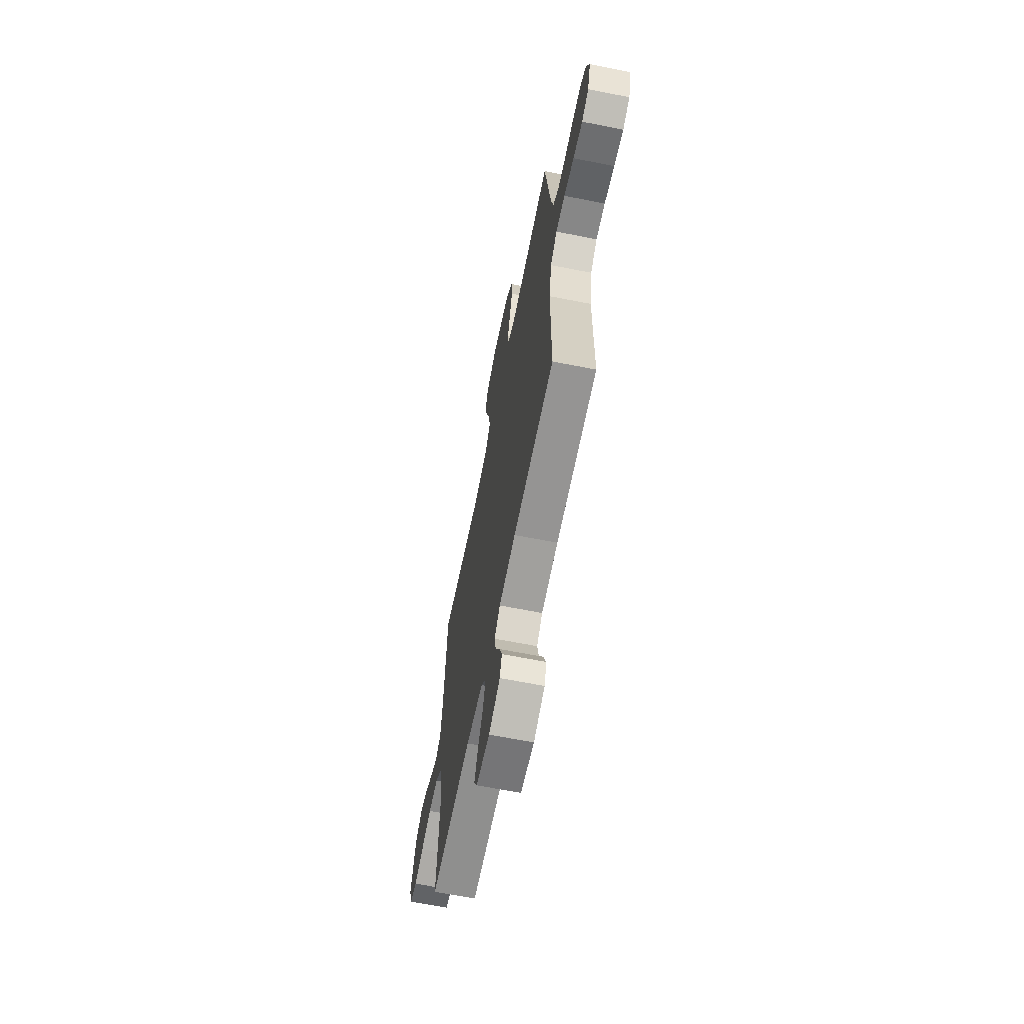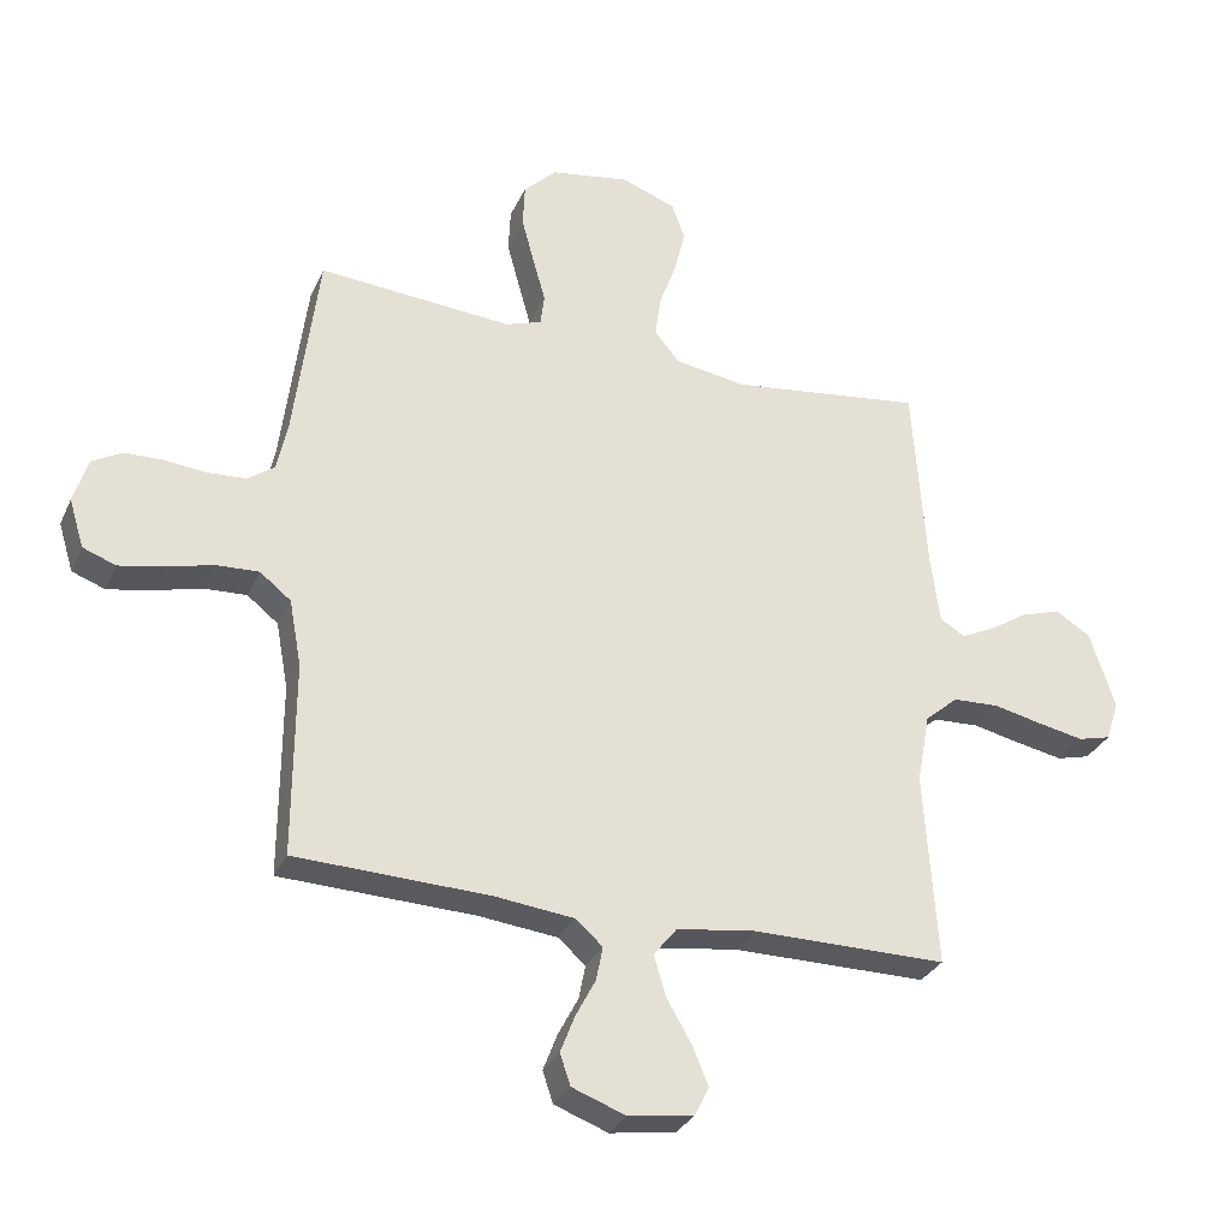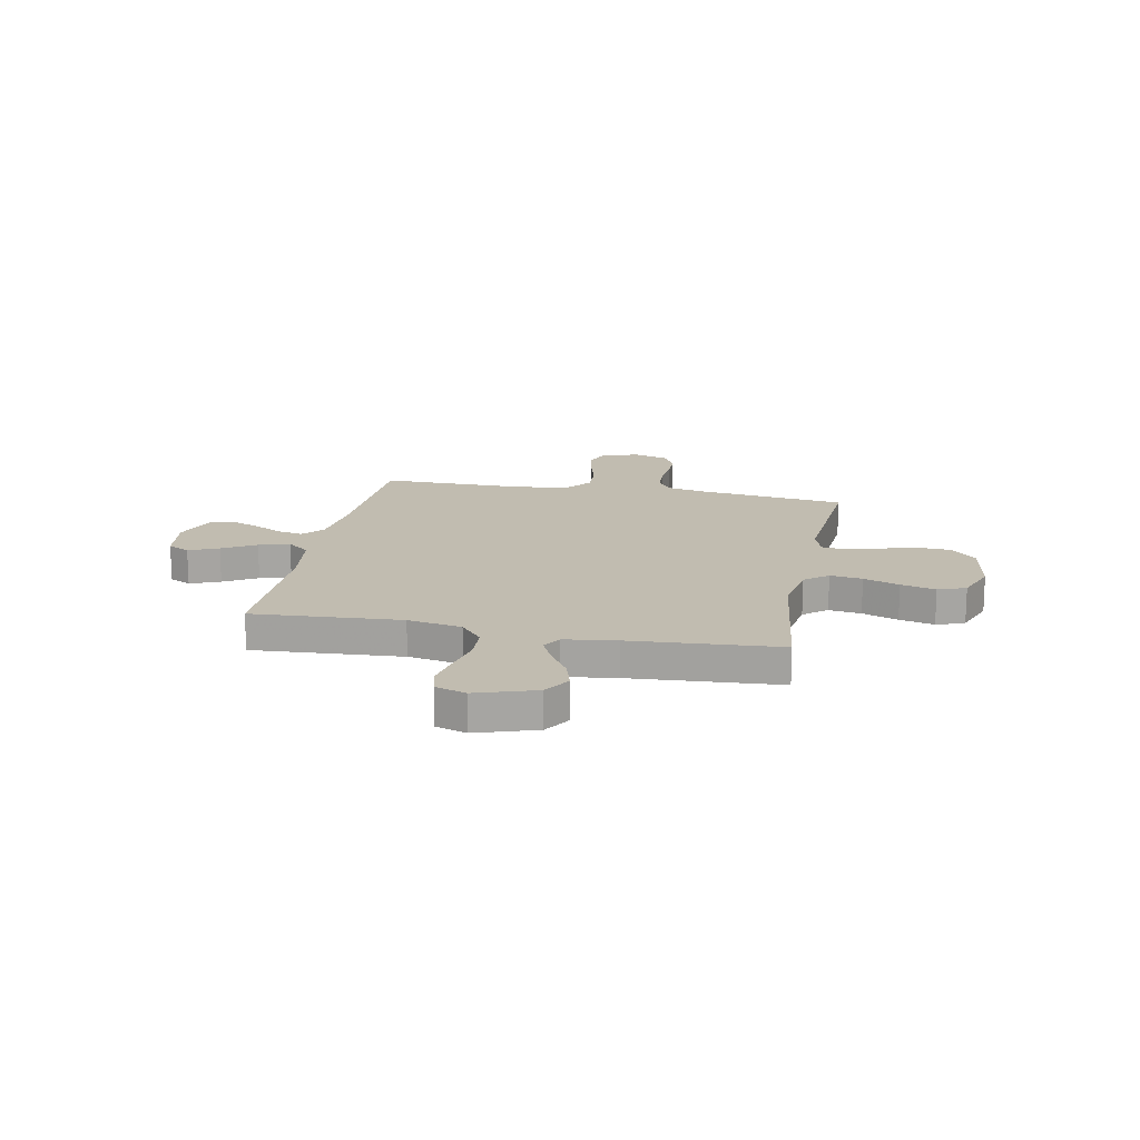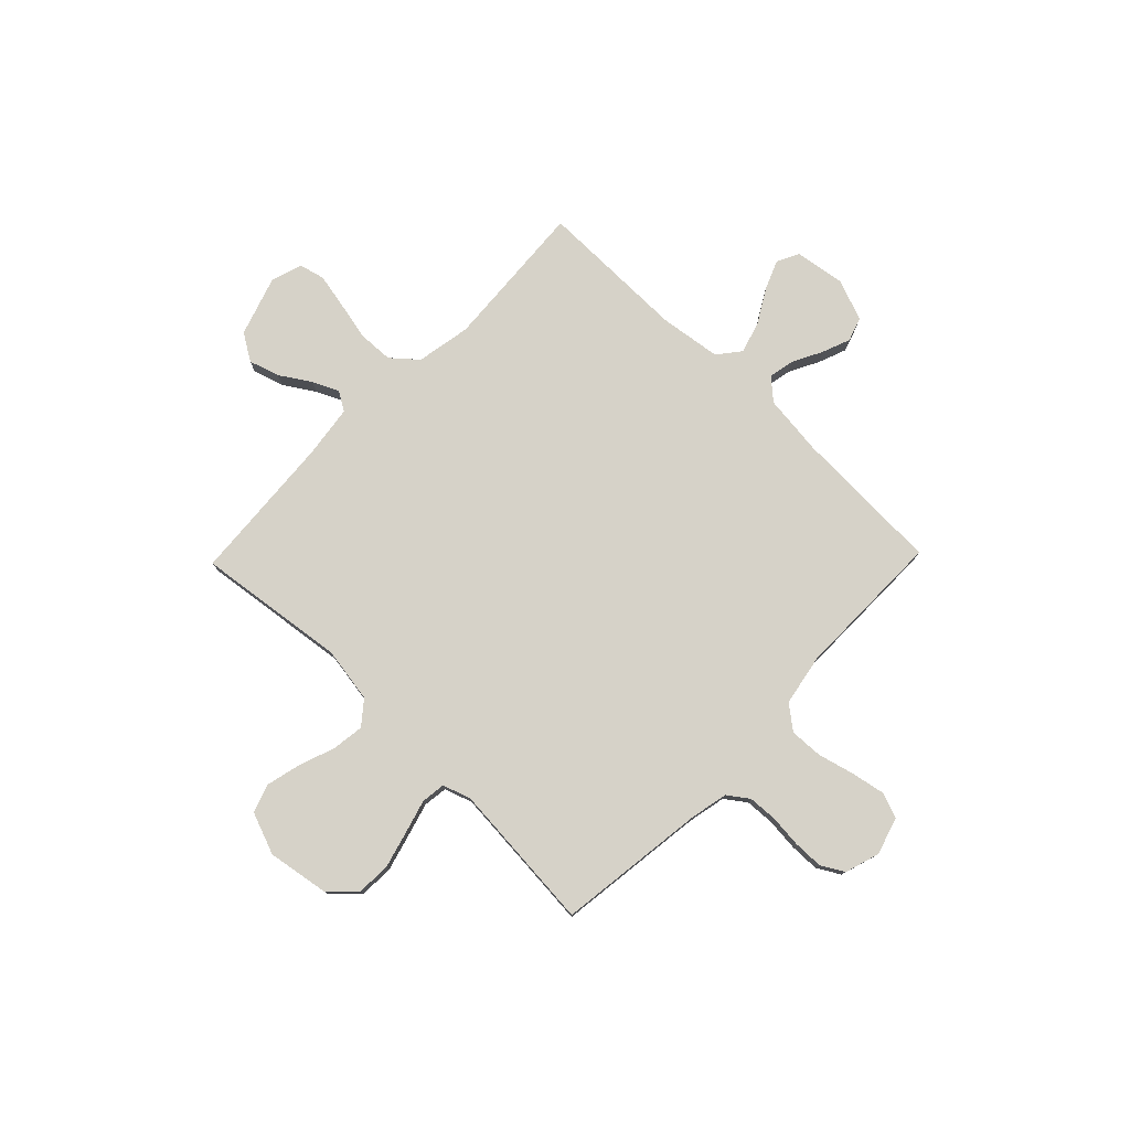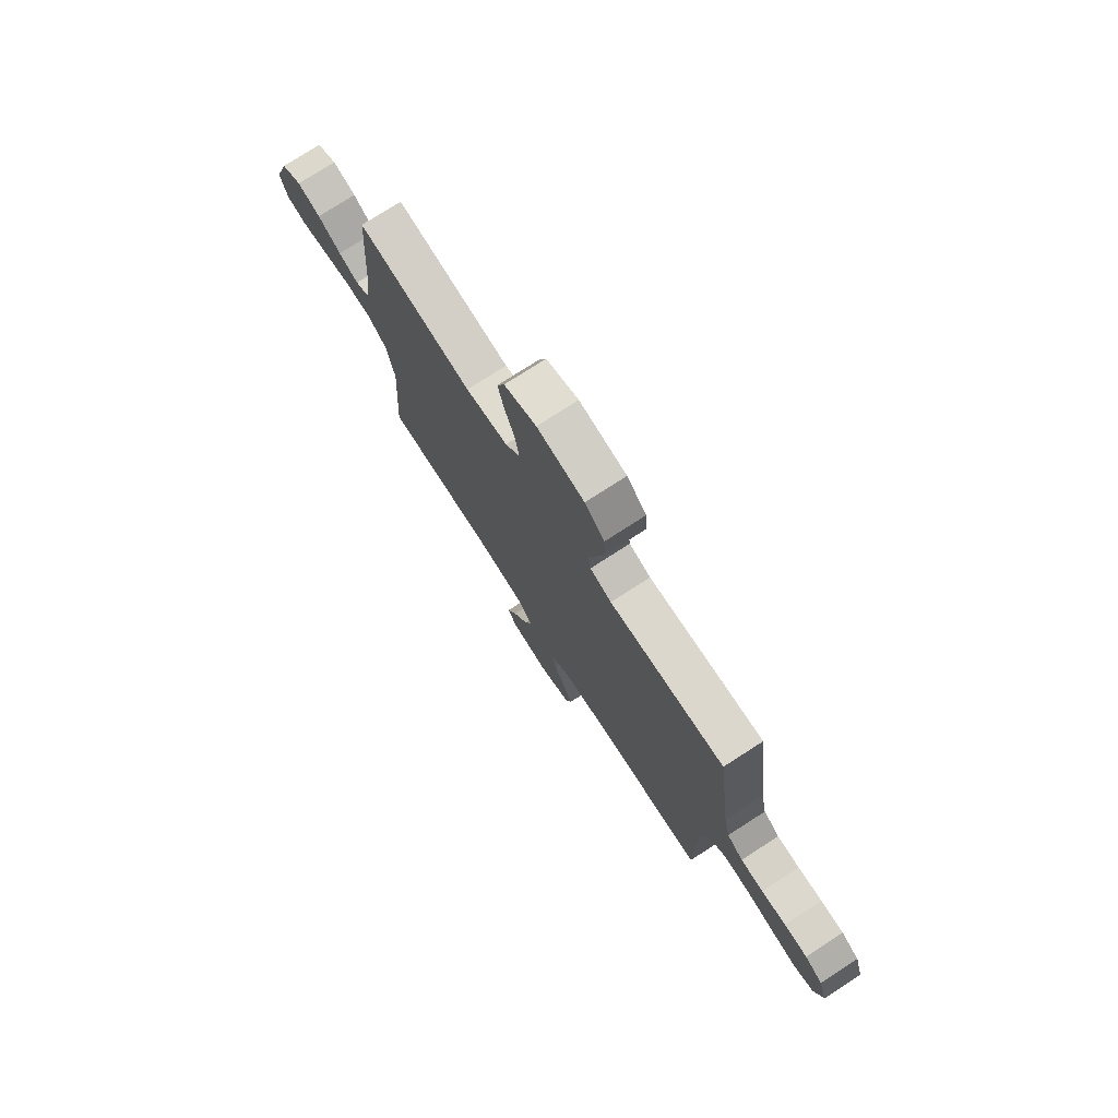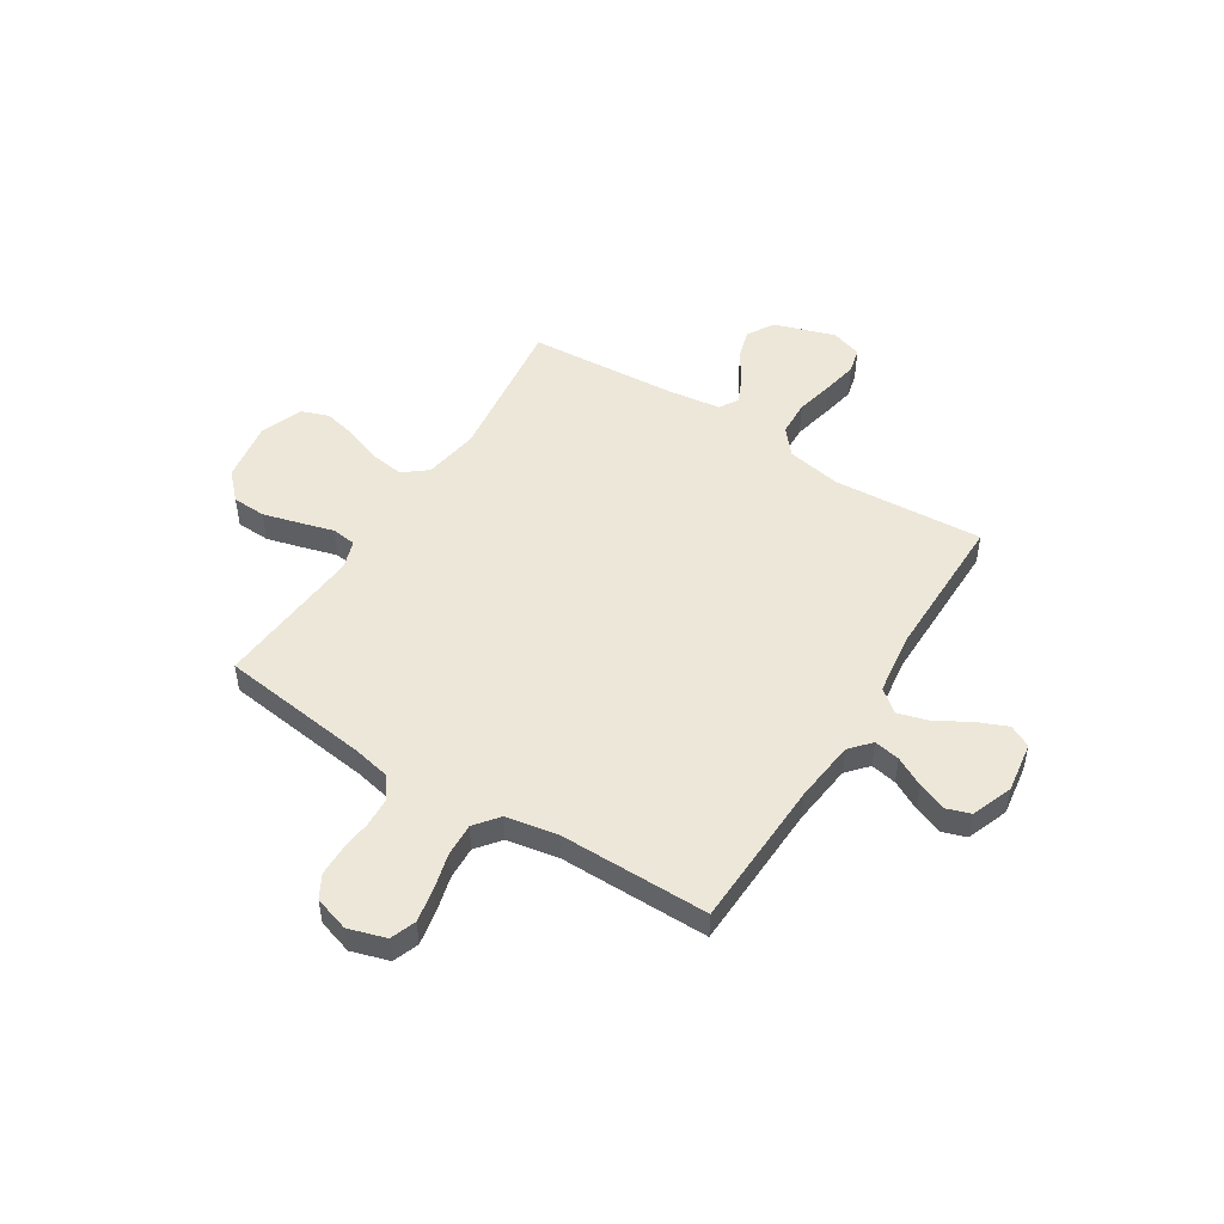
<metadata>
{"format":"obj","ext":"obj","renderer":"f3d","projection":"perspective","resolution":1024,"background":"white","views":[{"elev":-65.1,"azim":78.7,"up":"+Z"},{"elev":-30.5,"azim":158.9,"up":"+Z"},{"elev":16.6,"azim":-78.9,"up":"+Y"},{"elev":78.1,"azim":44.1,"up":"+Y"},{"elev":75.9,"azim":57.2,"up":"+Z"},{"elev":49.7,"azim":122.2,"up":"+Y"}]}
</metadata>
<code>
v -0.5 0.07 0.5
v -0.2 0.07 0.462
v -0.09 0.07 0.48
v -0.052 0.07 0.527
v -0.061 0.07 0.592
v -0.087 0.07 0.664
v -0.104 0.07 0.734
v -0.084 0.07 0.79
v 0 0.07 0.822
v 0.123 0.07 0.802
v 0.174 0.07 0.752
v 0.177 0.07 0.685
v 0.157 0.07 0.611
v 0.138 0.07 0.544
v 0.144 0.07 0.495
v 0.2 0.07 0.476
v 0.5 0.07 0.5
v 0.538 0.07 0.2
v 0.554 0.07 0.124
v 0.596 0.07 0.094
v 0.655 0.07 0.091
v 0.719 0.07 0.097
v 0.779 0.07 0.096
v 0.825 0.07 0.07
v 0.847 0.07 0
v 0.824 0.07 -0.075
v 0.773 0.07 -0.094
v 0.705 0.07 -0.081
v 0.632 0.07 -0.062
v 0.566 0.07 -0.059
v 0.518 0.07 -0.097
v 0.499 0.07 -0.2
v 0.5 0.07 -0.5
v 0.2 0.07 -0.511
v 0.078 0.07 -0.525
v 0.036 0.07 -0.562
v 0.046 0.07 -0.614
v 0.077 0.07 -0.673
v 0.099 0.07 -0.73
v 0.083 0.07 -0.778
v 0 0.07 -0.809
v -0.101 0.07 -0.794
v -0.123 0.07 -0.75
v -0.098 0.07 -0.69
v -0.059 0.07 -0.623
v -0.041 0.07 -0.561
v -0.077 0.07 -0.516
v -0.2 0.07 -0.499
v -0.5 0.07 -0.5
v -0.48 0.07 -0.2
v -0.5 0.07 -0.091
v -0.551 0.07 -0.047
v -0.622 0.07 -0.044
v -0.699 0.07 -0.061
v -0.769 0.07 -0.075
v -0.82 0.07 -0.062
v -0.84 0.07 0
v -0.801 0.07 0.12
v -0.747 0.07 0.154
v -0.686 0.07 0.135
v -0.625 0.07 0.096
v -0.573 0.07 0.072
v -0.535 0.07 0.095
v -0.521 0.07 0.2
v -0.5 0 0.5
v -0.2 0 0.462
v -0.09 0 0.48
v -0.052 0 0.527
v -0.061 0 0.592
v -0.087 0 0.664
v -0.104 0 0.734
v -0.084 0 0.79
v 0 0 0.822
v 0.123 0 0.802
v 0.174 0 0.752
v 0.177 0 0.685
v 0.157 0 0.611
v 0.138 0 0.544
v 0.144 0 0.495
v 0.2 0 0.476
v 0.5 0 0.5
v 0.538 0 0.2
v 0.554 0 0.124
v 0.596 0 0.094
v 0.655 0 0.091
v 0.719 0 0.097
v 0.779 0 0.096
v 0.825 0 0.07
v 0.847 0 0
v 0.824 0 -0.075
v 0.773 0 -0.094
v 0.705 0 -0.081
v 0.632 0 -0.062
v 0.566 0 -0.059
v 0.518 0 -0.097
v 0.499 0 -0.2
v 0.5 0 -0.5
v 0.2 0 -0.511
v 0.078 0 -0.525
v 0.036 0 -0.562
v 0.046 0 -0.614
v 0.077 0 -0.673
v 0.099 0 -0.73
v 0.083 0 -0.778
v 0 0 -0.809
v -0.101 0 -0.794
v -0.123 0 -0.75
v -0.098 0 -0.69
v -0.059 0 -0.623
v -0.041 0 -0.561
v -0.077 0 -0.516
v -0.2 0 -0.499
v -0.5 0 -0.5
v -0.48 0 -0.2
v -0.5 0 -0.091
v -0.551 0 -0.047
v -0.622 0 -0.044
v -0.699 0 -0.061
v -0.769 0 -0.075
v -0.82 0 -0.062
v -0.84 0 0
v -0.801 0 0.12
v -0.747 0 0.154
v -0.686 0 0.135
v -0.625 0 0.096
v -0.573 0 0.072
v -0.535 0 0.095
v -0.521 0 0.2
f 59 60 61
f 58 59 61
f 57 58 61
f 56 57 61
f 55 56 61
f 54 55 61
f 53 54 61
f 52 53 61 62
f 51 52 62 63
f 48 49 50
f 47 48 50 51
f 43 44 45
f 42 43 45
f 41 42 45
f 40 41 45
f 39 40 45
f 38 39 45
f 37 38 45
f 36 37 45 46
f 35 36 46 47
f 32 33 34
f 51 63 64
f 47 51 64
f 35 47 64
f 34 35 64
f 32 34 64
f 31 32 64
f 27 28 29
f 26 27 29
f 25 26 29
f 24 25 29
f 23 24 29
f 22 23 29
f 21 22 29
f 16 17 18
f 15 16 18 19
f 12 13 14
f 11 12 14
f 10 11 14
f 9 10 14
f 8 9 14
f 7 8 14
f 6 7 14
f 5 6 14
f 4 5 14 15
f 3 4 15 19
f 64 1 2
f 31 64 2
f 30 31 2
f 20 21 29 30
f 19 20 30
f 3 19 30
f 2 3 30
f 125 124 123
f 125 123 122
f 125 122 121
f 125 121 120
f 125 120 119
f 125 119 118
f 125 118 117
f 126 125 117 116
f 127 126 116 115
f 114 113 112
f 115 114 112 111
f 109 108 107
f 109 107 106
f 109 106 105
f 109 105 104
f 109 104 103
f 109 103 102
f 109 102 101
f 110 109 101 100
f 111 110 100 99
f 98 97 96
f 128 127 115
f 128 115 111
f 128 111 99
f 128 99 98
f 128 98 96
f 128 96 95
f 93 92 91
f 93 91 90
f 93 90 89
f 93 89 88
f 93 88 87
f 93 87 86
f 93 86 85
f 82 81 80
f 83 82 80 79
f 78 77 76
f 78 76 75
f 78 75 74
f 78 74 73
f 78 73 72
f 78 72 71
f 78 71 70
f 78 70 69
f 79 78 69 68
f 83 79 68 67
f 66 65 128
f 66 128 95
f 66 95 94
f 94 93 85 84
f 94 84 83
f 94 83 67
f 94 67 66
f 1 65 66 2
f 2 66 67 3
f 3 67 68 4
f 4 68 69 5
f 5 69 70 6
f 6 70 71 7
f 7 71 72 8
f 8 72 73 9
f 9 73 74 10
f 10 74 75 11
f 11 75 76 12
f 12 76 77 13
f 13 77 78 14
f 14 78 79 15
f 15 79 80 16
f 16 80 81 17
f 17 81 82 18
f 18 82 83 19
f 19 83 84 20
f 20 84 85 21
f 21 85 86 22
f 22 86 87 23
f 23 87 88 24
f 24 88 89 25
f 25 89 90 26
f 26 90 91 27
f 27 91 92 28
f 28 92 93 29
f 29 93 94 30
f 30 94 95 31
f 31 95 96 32
f 32 96 97 33
f 33 97 98 34
f 34 98 99 35
f 35 99 100 36
f 36 100 101 37
f 37 101 102 38
f 38 102 103 39
f 39 103 104 40
f 40 104 105 41
f 41 105 106 42
f 42 106 107 43
f 43 107 108 44
f 44 108 109 45
f 45 109 110 46
f 46 110 111 47
f 47 111 112 48
f 48 112 113 49
f 49 113 114 50
f 50 114 115 51
f 51 115 116 52
f 52 116 117 53
f 53 117 118 54
f 54 118 119 55
f 55 119 120 56
f 56 120 121 57
f 57 121 122 58
f 58 122 123 59
f 59 123 124 60
f 60 124 125 61
f 61 125 126 62
f 62 126 127 63
f 63 127 128 64
f 64 128 65 1

</code>
